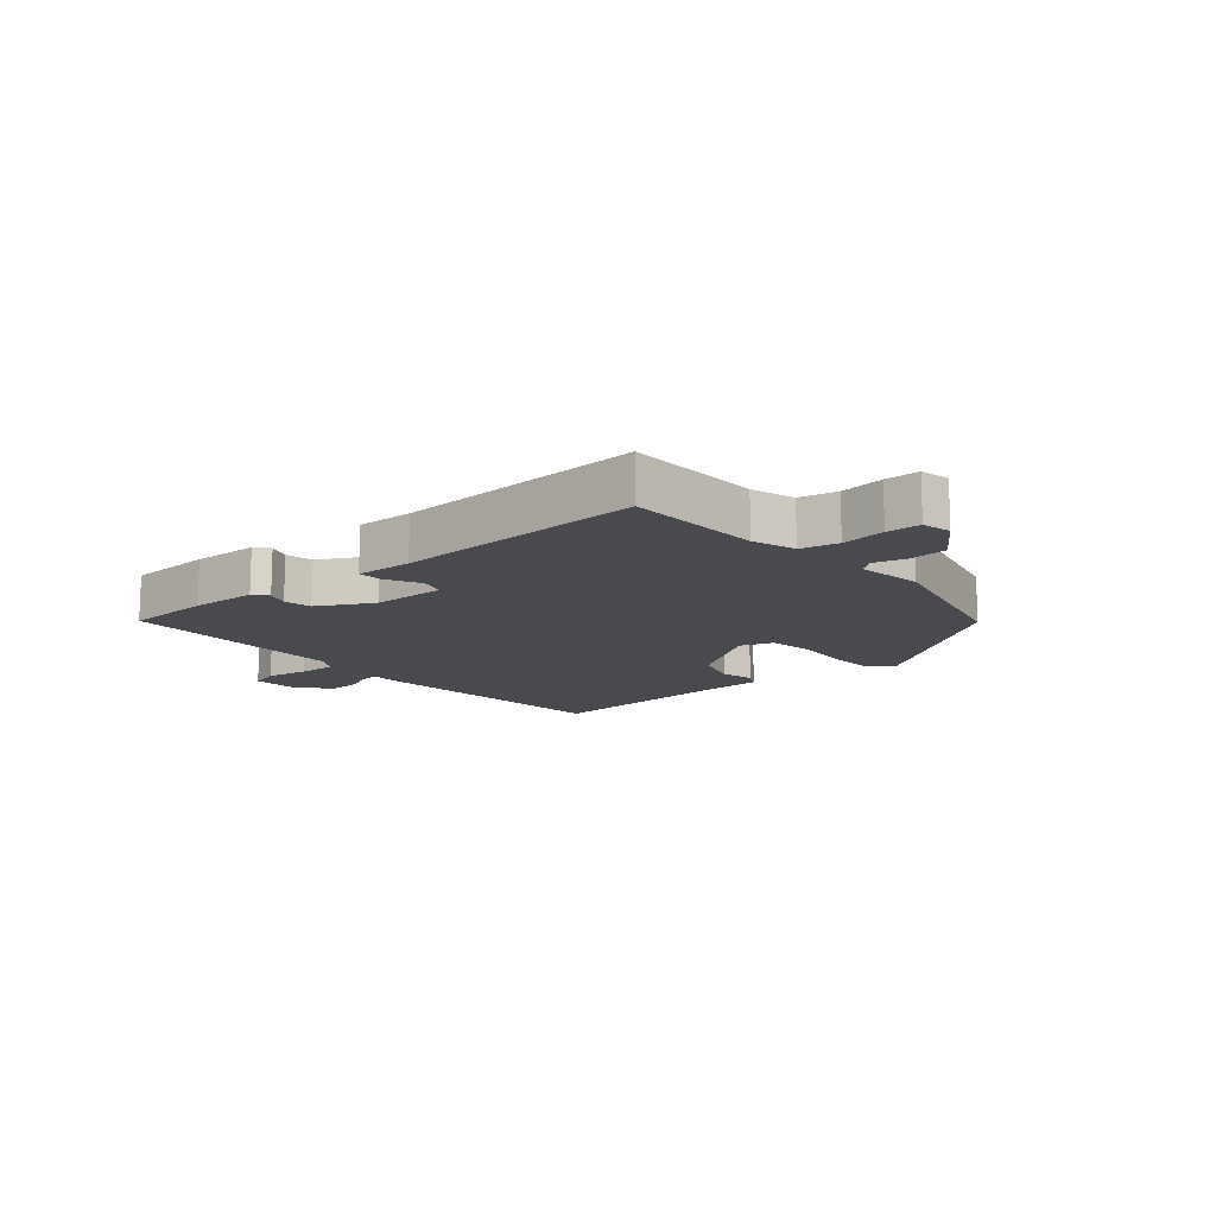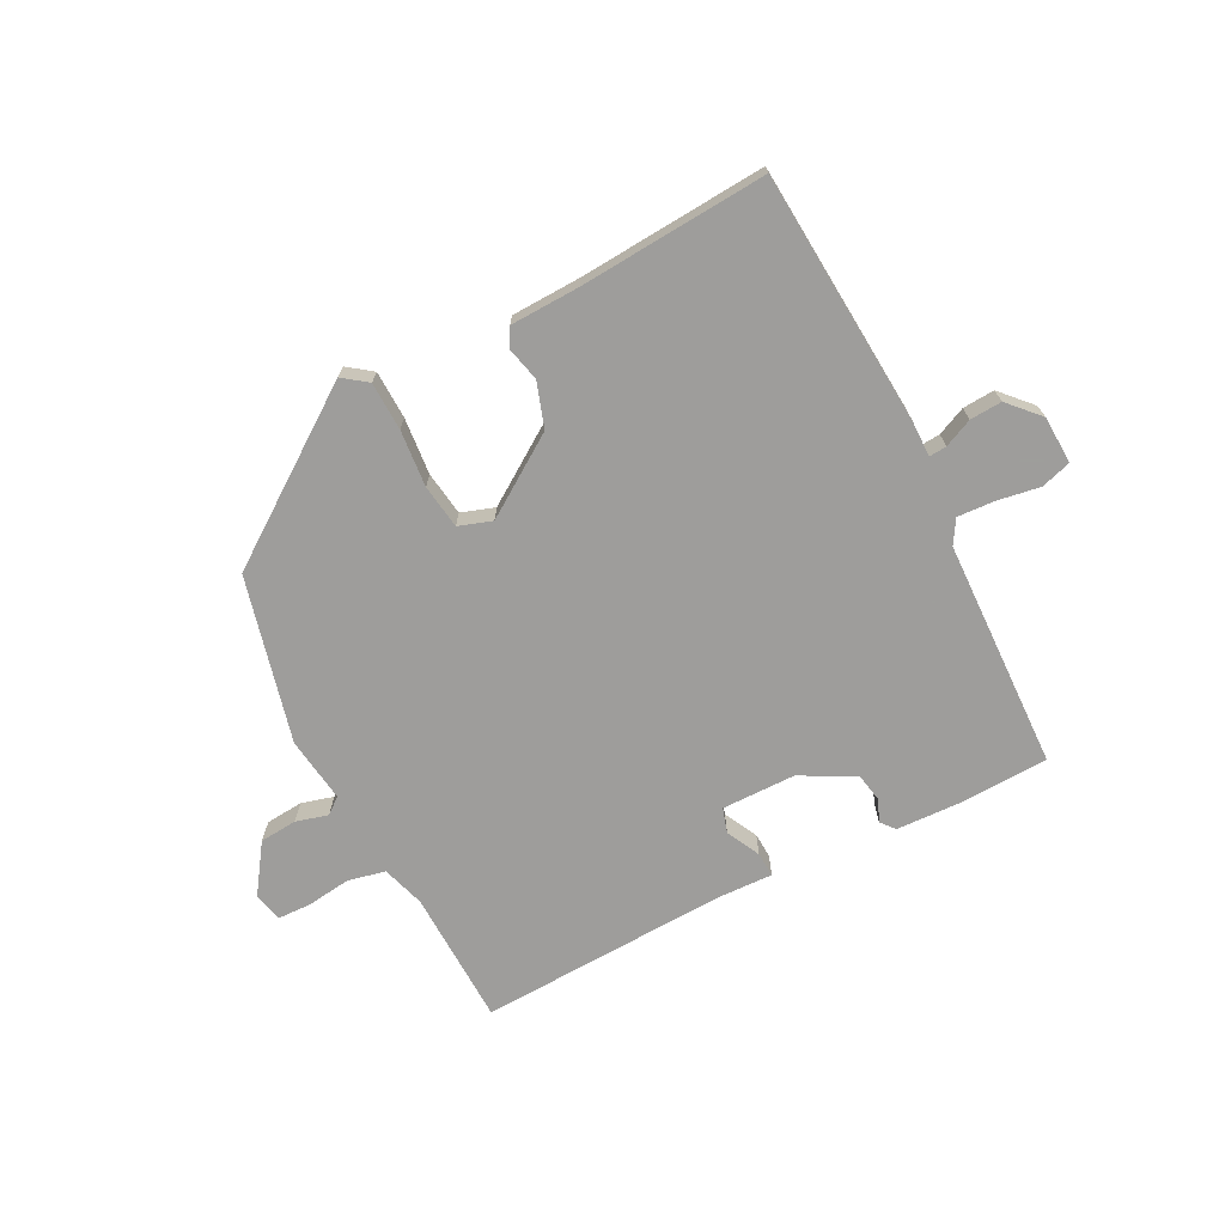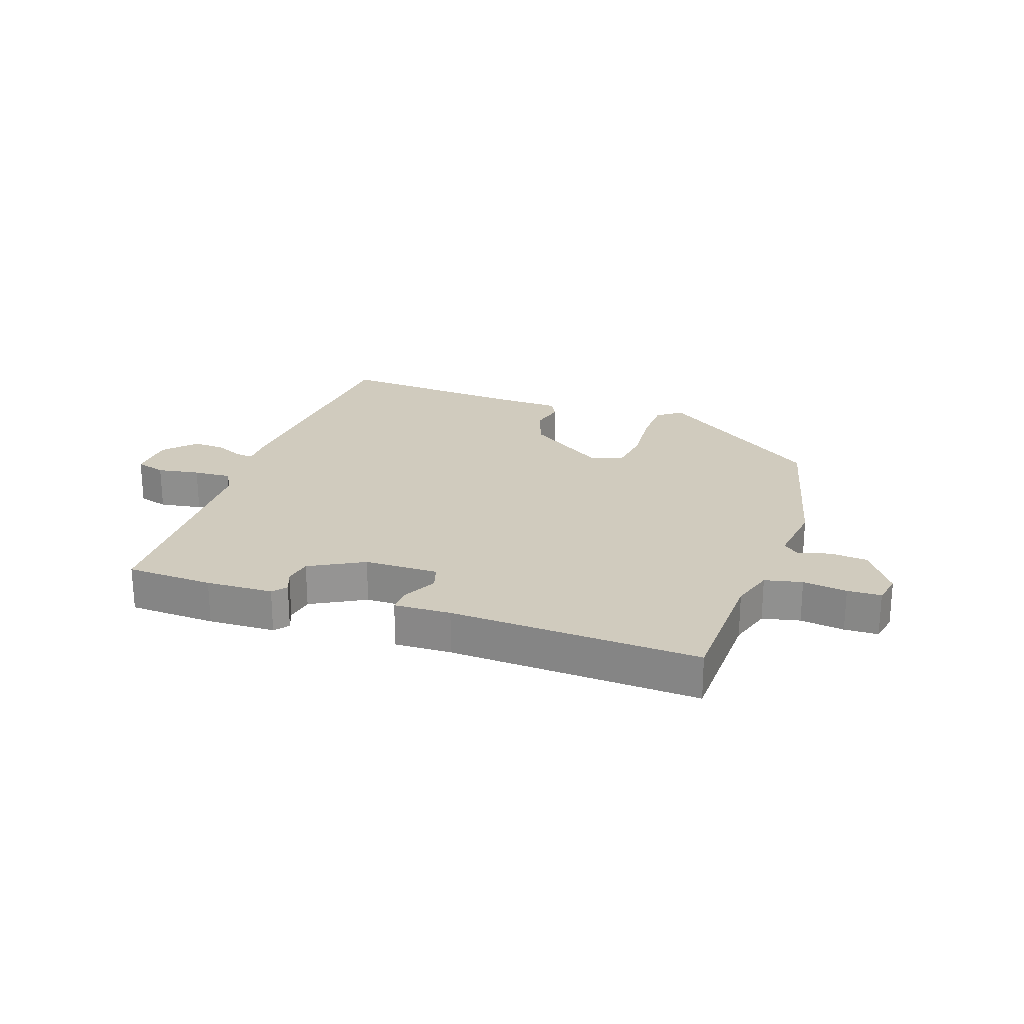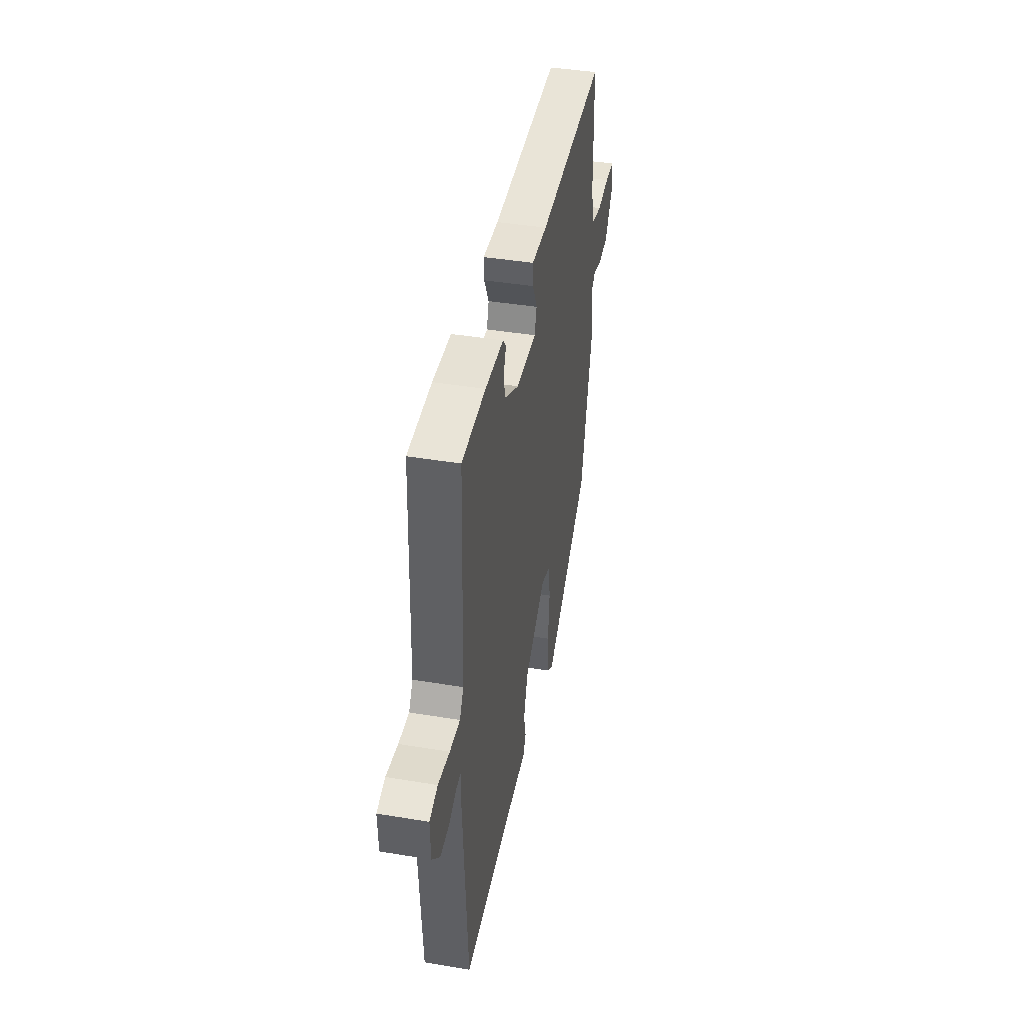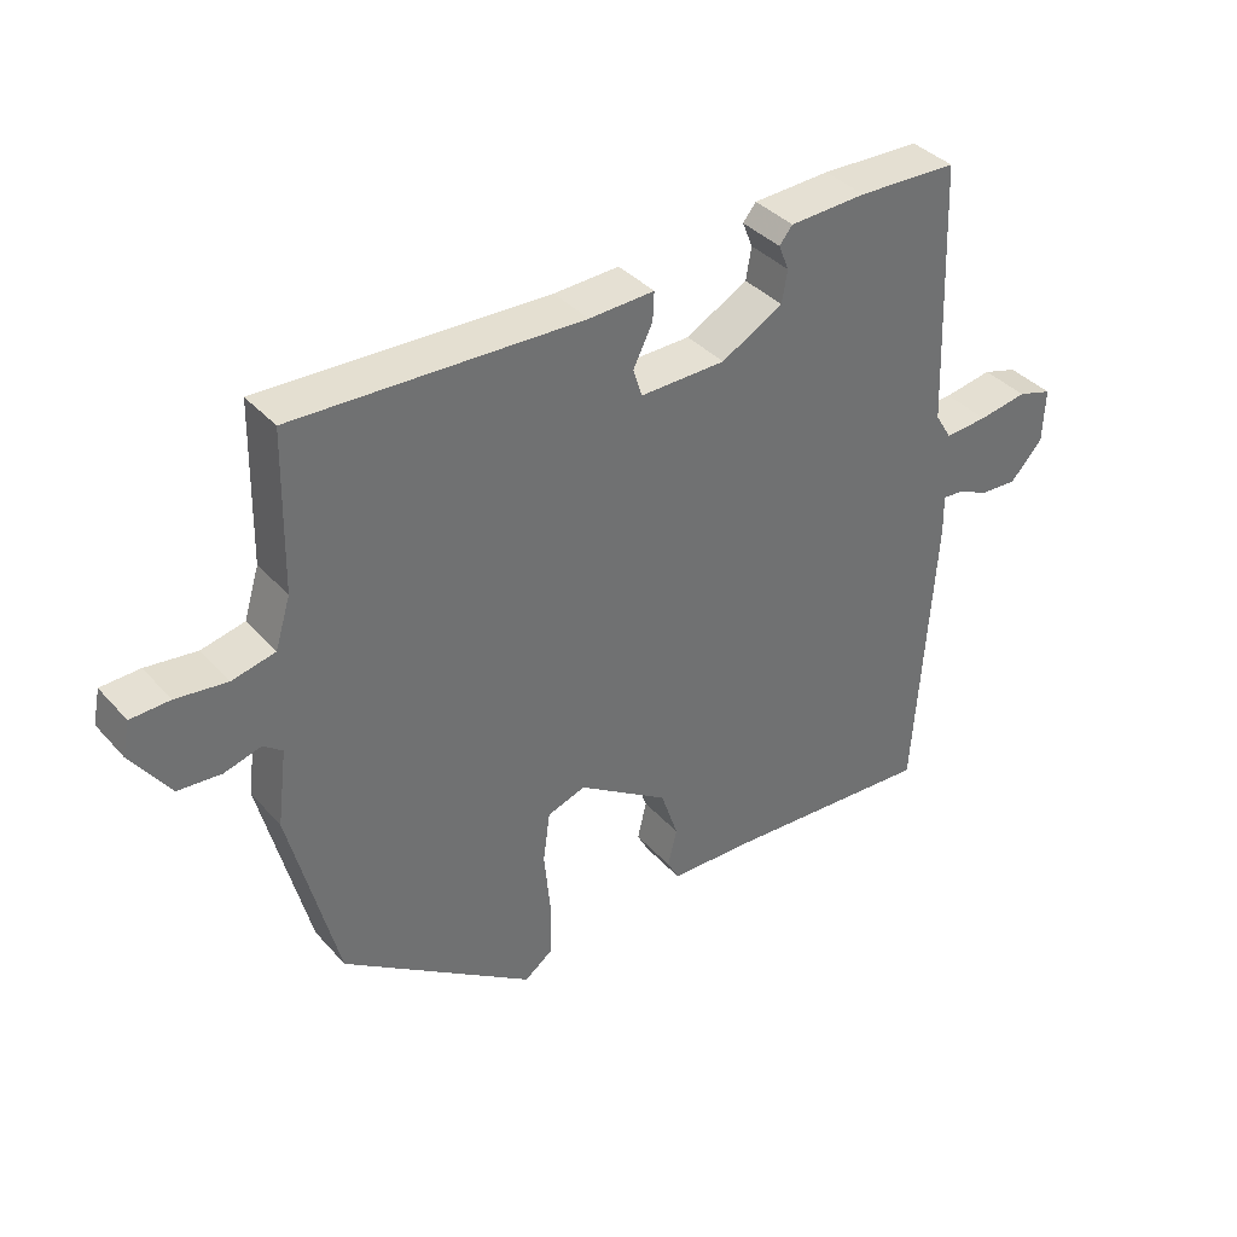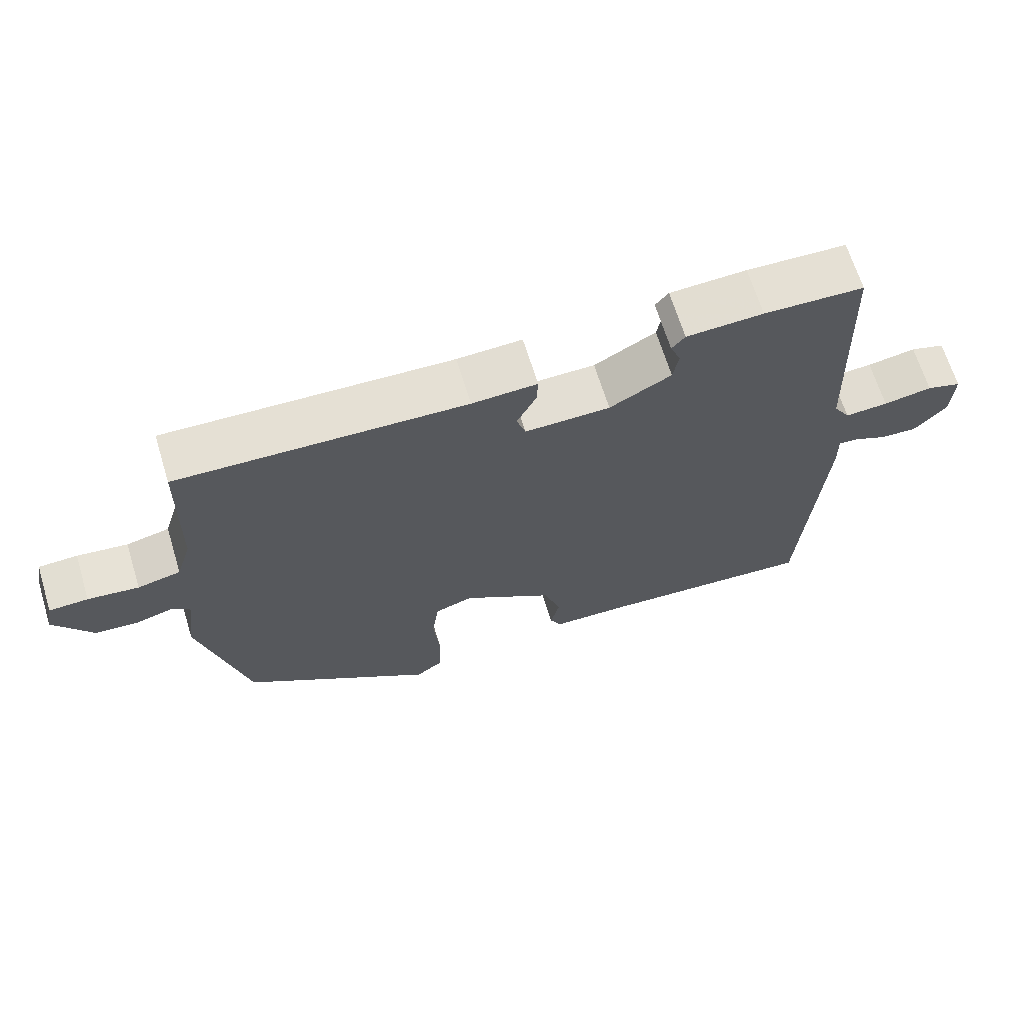
<metadata>
{"format":"obj","ext":"obj","renderer":"f3d","projection":"perspective","resolution":1024,"background":"white","views":[{"elev":-13.2,"azim":41.0,"up":"+Y"},{"elev":-70.7,"azim":-152.5,"up":"+Y"},{"elev":23.3,"azim":19.3,"up":"+Y"},{"elev":41.6,"azim":-78.6,"up":"+Z"},{"elev":37.6,"azim":143.6,"up":"+Z"},{"elev":66.6,"azim":162.9,"up":"+Z"}]}
</metadata>
<code>
v 0.472 0.07 -0.333
v 0.196 0.07 -0.527
v 0.156 0.07 -0.497
v 0.154 0.07 -0.417
v 0.163 0.07 -0.323
v 0.153 0.07 -0.25
v 0.098 0.07 -0.231
v -0.033 0.07 -0.318
v -0.058 0.07 -0.392
v -0.045 0.07 -0.447
v -0.062 0.07 -0.479
v -0.177 0.07 -0.482
v -0.488 0.07 -0.502
v -0.516 0.07 -0.079
v -0.515 0.07 -0.023
v -0.544 0.07 -0.025
v -0.591 0.07 -0.046
v -0.644 0.07 -0.049
v -0.691 0.07 0.002
v -0.694 0.07 0.081
v -0.644 0.07 0.096
v -0.574 0.07 0.084
v -0.512 0.07 0.08
v -0.488 0.07 0.119
v -0.473 0.07 0.499
v -0.329 0.07 0.504
v -0.218 0.07 0.499
v -0.199 0.07 0.476
v -0.214 0.07 0.439
v -0.206 0.07 0.393
v -0.117 0.07 0.344
v 0.006 0.07 0.342
v 0.019 0.07 0.383
v -0.009 0.07 0.439
v -0.011 0.07 0.48
v 0.083 0.07 0.476
v 0.496 0.07 0.491
v 0.501 0.07 0.266
v 0.523 0.07 0.195
v 0.585 0.07 0.181
v 0.658 0.07 0.19
v 0.714 0.07 0.188
v 0.724 0.07 0.139
v 0.669 0.07 0.06
v 0.607 0.07 0.055
v 0.554 0.07 0.07
v 0.527 0.07 0.049
v 0.541 0.07 -0.06
v 0.472 0 -0.333
v 0.196 0 -0.527
v 0.156 0 -0.497
v 0.154 0 -0.417
v 0.163 0 -0.323
v 0.153 0 -0.25
v 0.098 0 -0.231
v -0.033 0 -0.318
v -0.058 0 -0.392
v -0.045 0 -0.447
v -0.062 0 -0.479
v -0.177 0 -0.482
v -0.488 0 -0.502
v -0.516 0 -0.079
v -0.515 0 -0.023
v -0.544 0 -0.025
v -0.591 0 -0.046
v -0.644 0 -0.049
v -0.691 0 0.002
v -0.694 0 0.081
v -0.644 0 0.096
v -0.574 0 0.084
v -0.512 0 0.08
v -0.488 0 0.119
v -0.473 0 0.499
v -0.329 0 0.504
v -0.218 0 0.499
v -0.199 0 0.476
v -0.214 0 0.439
v -0.206 0 0.393
v -0.117 0 0.344
v 0.006 0 0.342
v 0.019 0 0.383
v -0.009 0 0.439
v -0.011 0 0.48
v 0.083 0 0.476
v 0.496 0 0.491
v 0.501 0 0.266
v 0.523 0 0.195
v 0.585 0 0.181
v 0.658 0 0.19
v 0.714 0 0.188
v 0.724 0 0.139
v 0.669 0 0.06
v 0.607 0 0.055
v 0.554 0 0.07
v 0.527 0 0.049
v 0.541 0 -0.06
f 47 48 1 2
f 43 44 45 46
f 41 42 43 46
f 40 41 46 47
f 39 40 47 2
f 36 37 38
f 33 34 35 36
f 32 33 36 38
f 31 32 38 39
f 26 27 28 29
f 24 25 26 29
f 23 24 29 30
f 19 20 21 22
f 19 22 23
f 16 17 18 19
f 15 16 19 23
f 12 13 14 15
f 9 10 11 12
f 8 9 12 15
f 7 8 15 23
f 2 3 4 5
f 2 5 6
f 39 2 6
f 31 39 6 7
f 7 23 30 31
f 50 49 96 95
f 94 93 92 91
f 94 91 90 89
f 95 94 89 88
f 50 95 88 87
f 86 85 84
f 84 83 82 81
f 86 84 81 80
f 87 86 80 79
f 77 76 75 74
f 77 74 73 72
f 78 77 72 71
f 70 69 68 67
f 71 70 67
f 67 66 65 64
f 71 67 64 63
f 63 62 61 60
f 60 59 58 57
f 63 60 57 56
f 71 63 56 55
f 53 52 51 50
f 54 53 50
f 54 50 87
f 55 54 87 79
f 79 78 71 55
f 1 49 50 2
f 2 50 51 3
f 3 51 52 4
f 4 52 53 5
f 5 53 54 6
f 6 54 55 7
f 7 55 56 8
f 8 56 57 9
f 9 57 58 10
f 10 58 59 11
f 11 59 60 12
f 12 60 61 13
f 13 61 62 14
f 14 62 63 15
f 15 63 64 16
f 16 64 65 17
f 17 65 66 18
f 18 66 67 19
f 19 67 68 20
f 20 68 69 21
f 21 69 70 22
f 22 70 71 23
f 23 71 72 24
f 24 72 73 25
f 25 73 74 26
f 26 74 75 27
f 27 75 76 28
f 28 76 77 29
f 29 77 78 30
f 30 78 79 31
f 31 79 80 32
f 32 80 81 33
f 33 81 82 34
f 34 82 83 35
f 35 83 84 36
f 36 84 85 37
f 37 85 86 38
f 38 86 87 39
f 39 87 88 40
f 40 88 89 41
f 41 89 90 42
f 42 90 91 43
f 43 91 92 44
f 44 92 93 45
f 45 93 94 46
f 46 94 95 47
f 47 95 96 48
f 48 96 49 1

</code>
